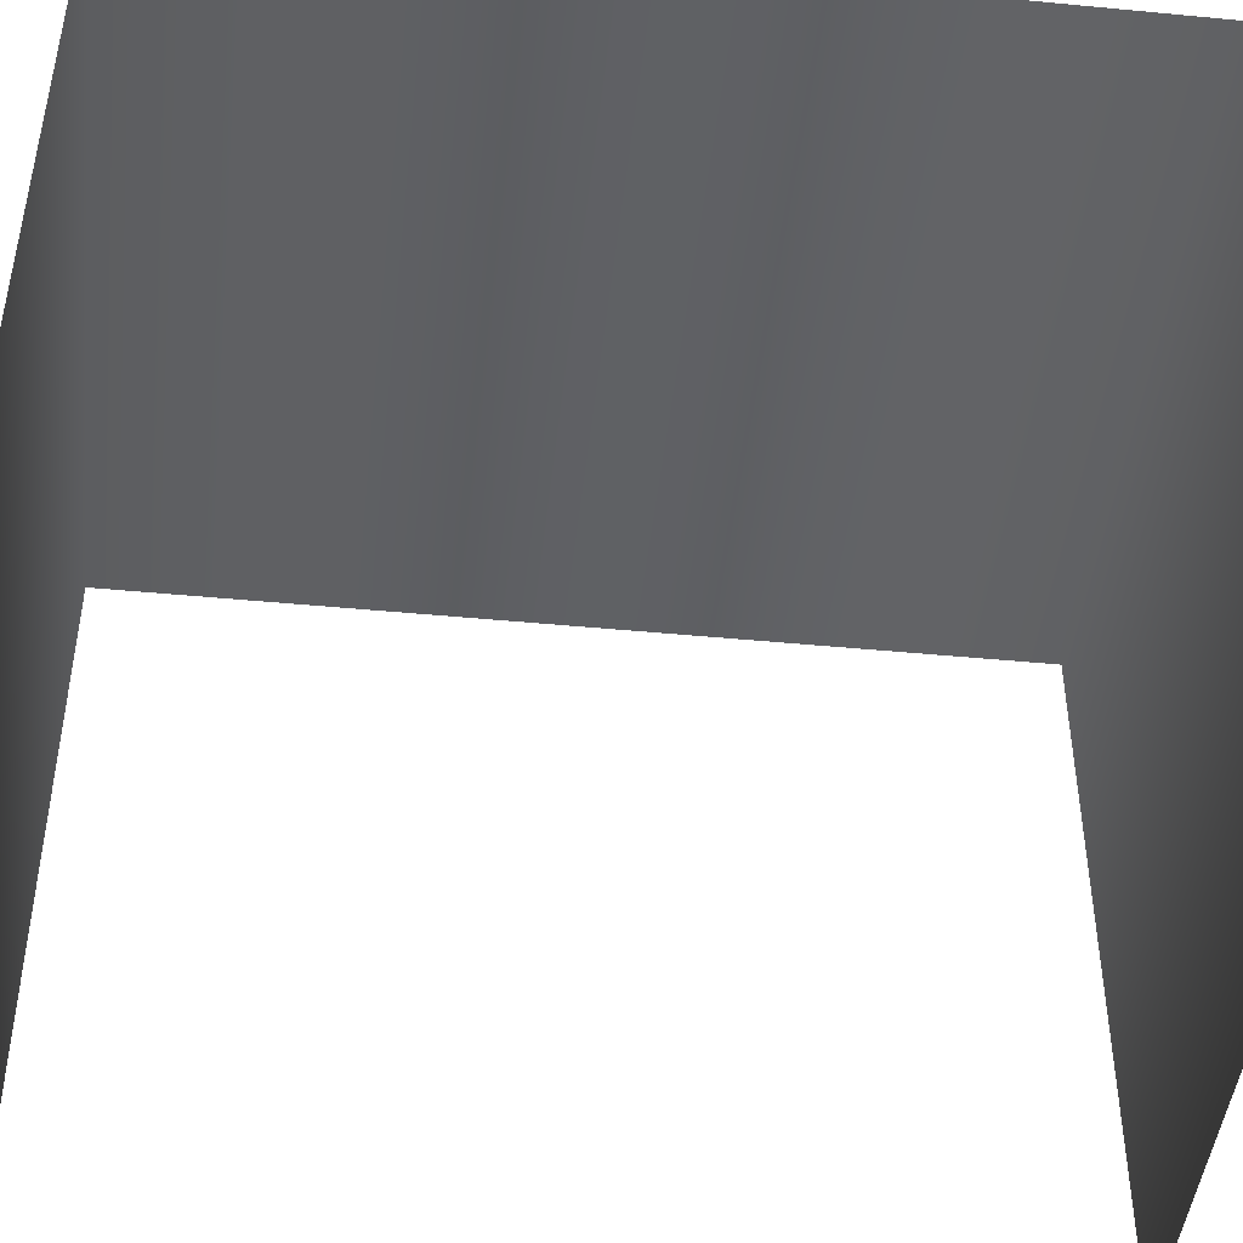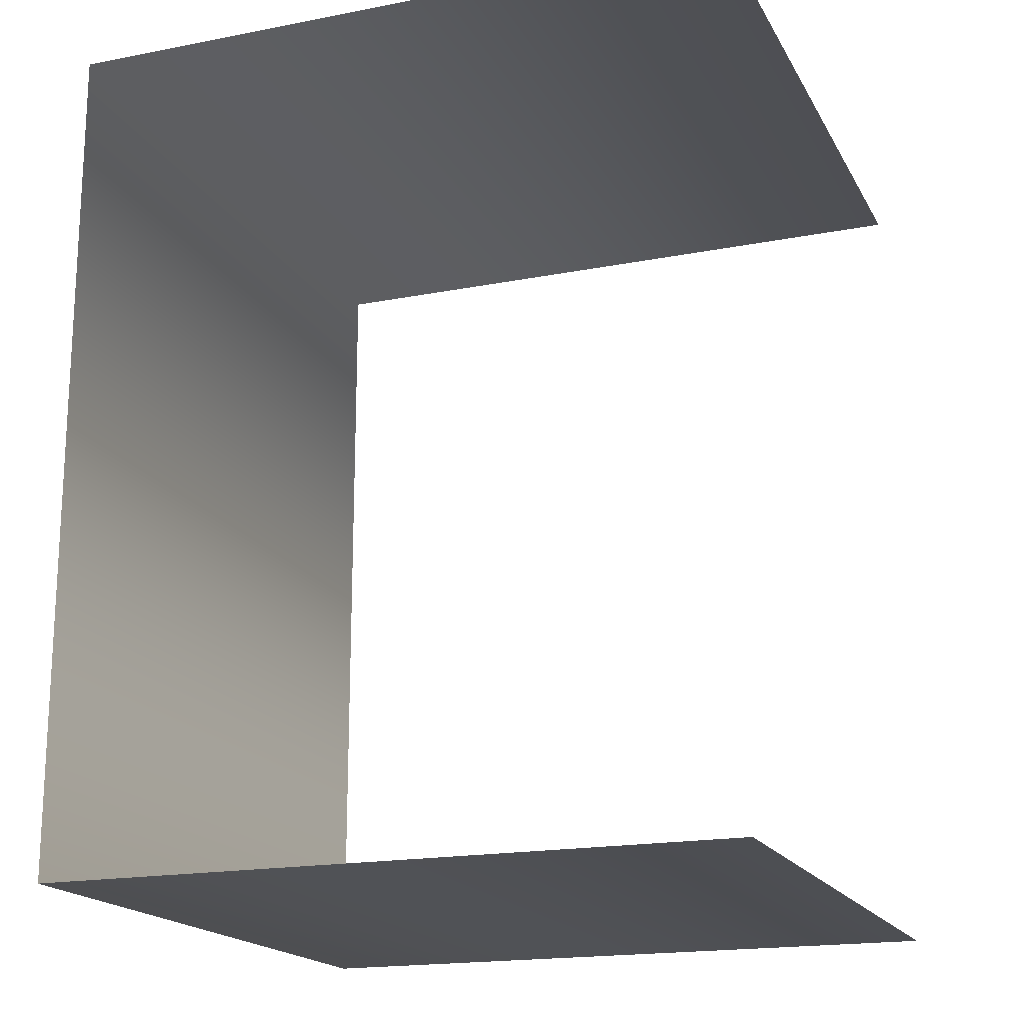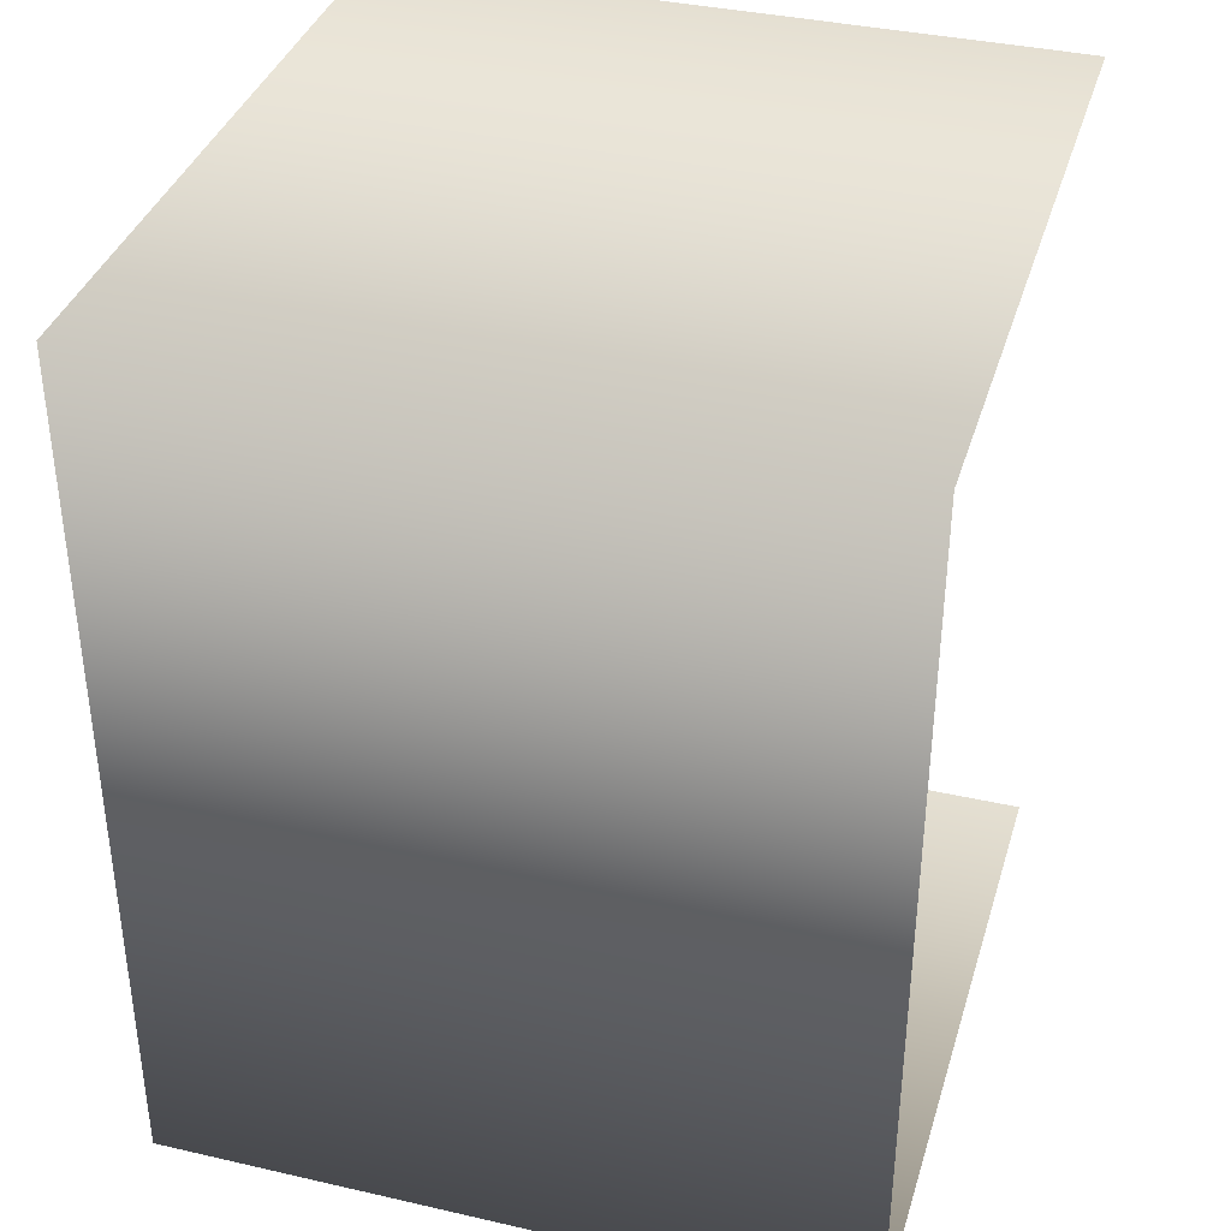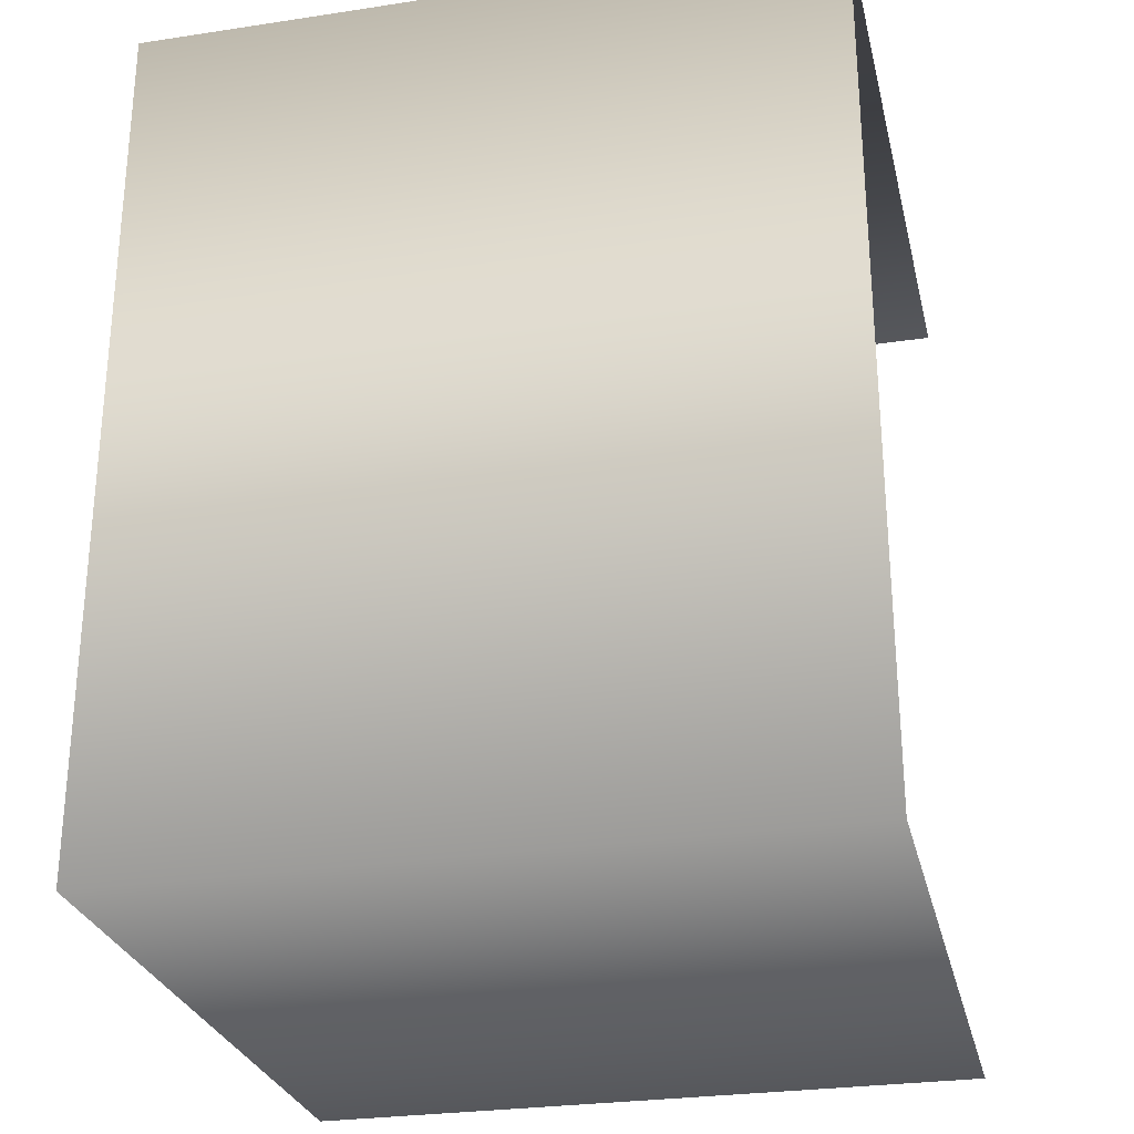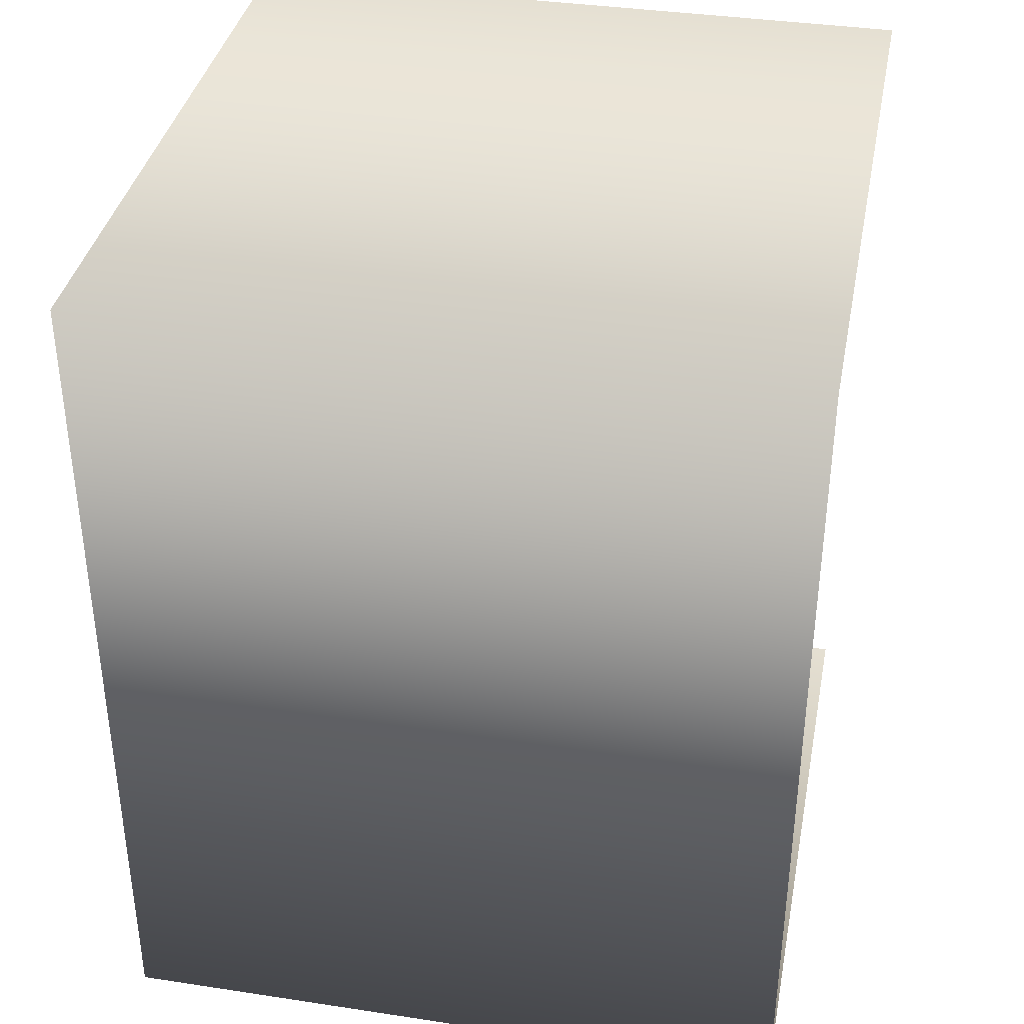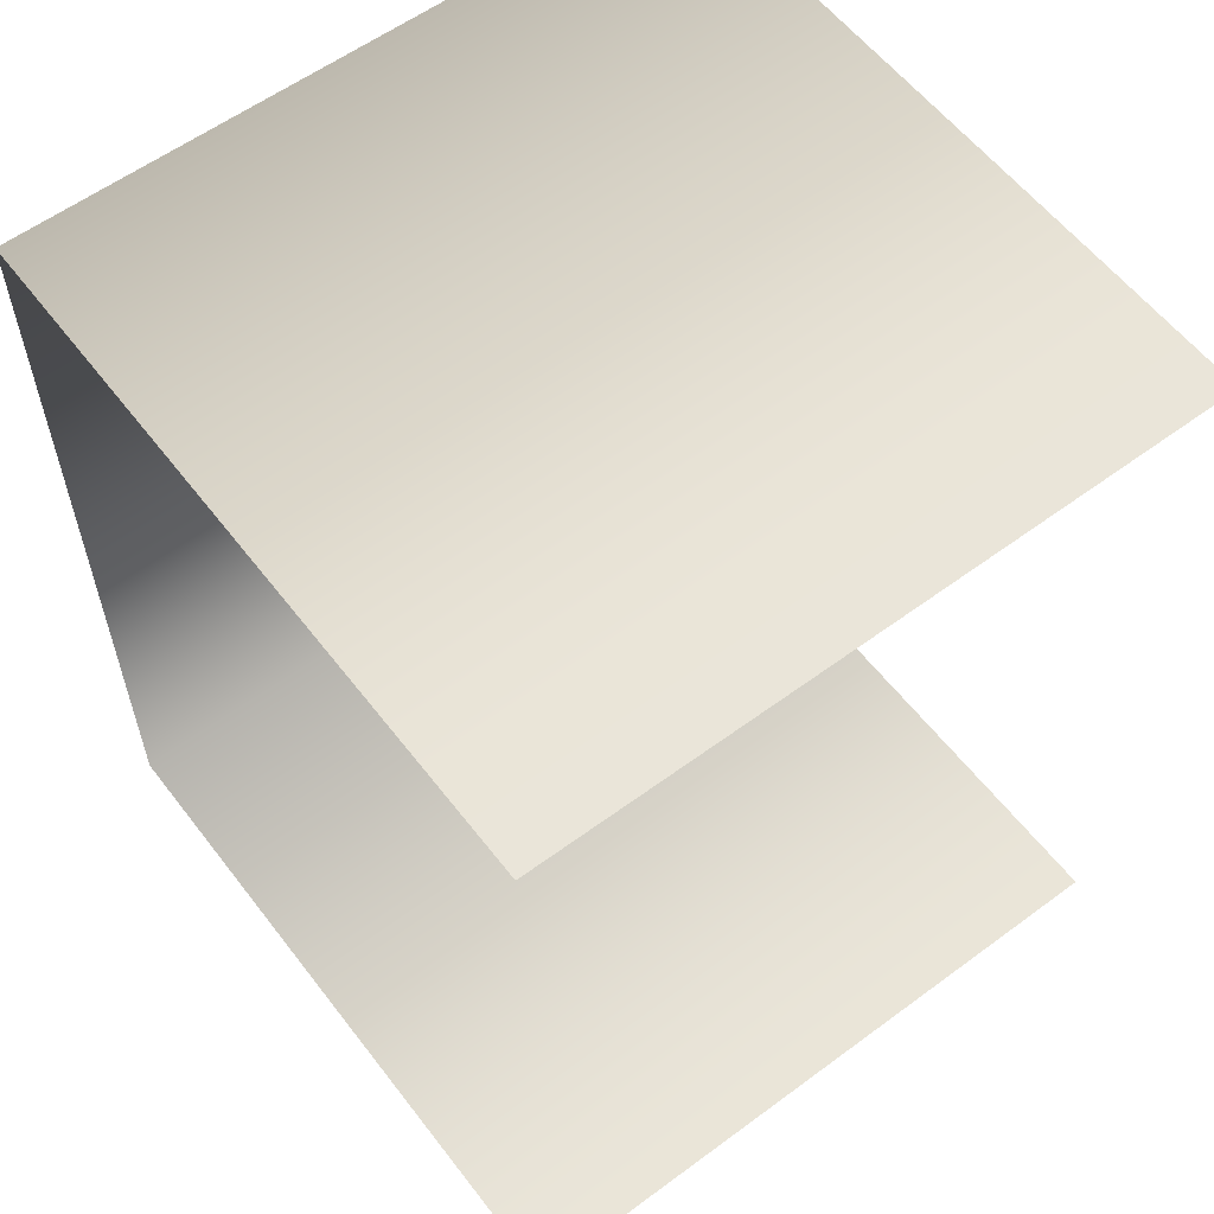
<metadata>
{"format":"obj","ext":"obj","renderer":"f3d","projection":"perspective","resolution":1024,"background":"white","views":[{"elev":-46.0,"azim":-96.3,"up":"+Z"},{"elev":-18.1,"azim":110.8,"up":"+Y"},{"elev":37.1,"azim":16.4,"up":"+Y"},{"elev":-27.7,"azim":13.0,"up":"+Y"},{"elev":37.4,"azim":11.0,"up":"+Y"},{"elev":58.6,"azim":142.7,"up":"+Y"}]}
</metadata>
<code>
v  -2.064 -2.511 3.479
v  2.064 -2.511 -0.695
v  -2.064 -2.511 -0.695
v  2.064 -2.511 3.479
v  2.064 2.693 -0.695
v  -2.064 2.693 3.479
v  -2.064 2.693 -0.695
v  2.064 2.693 3.479
g Ground
f 1 2 3
f 2 1 4
f 5 6 7
f 6 5 8
f 8 1 6
f 1 8 4

</code>
